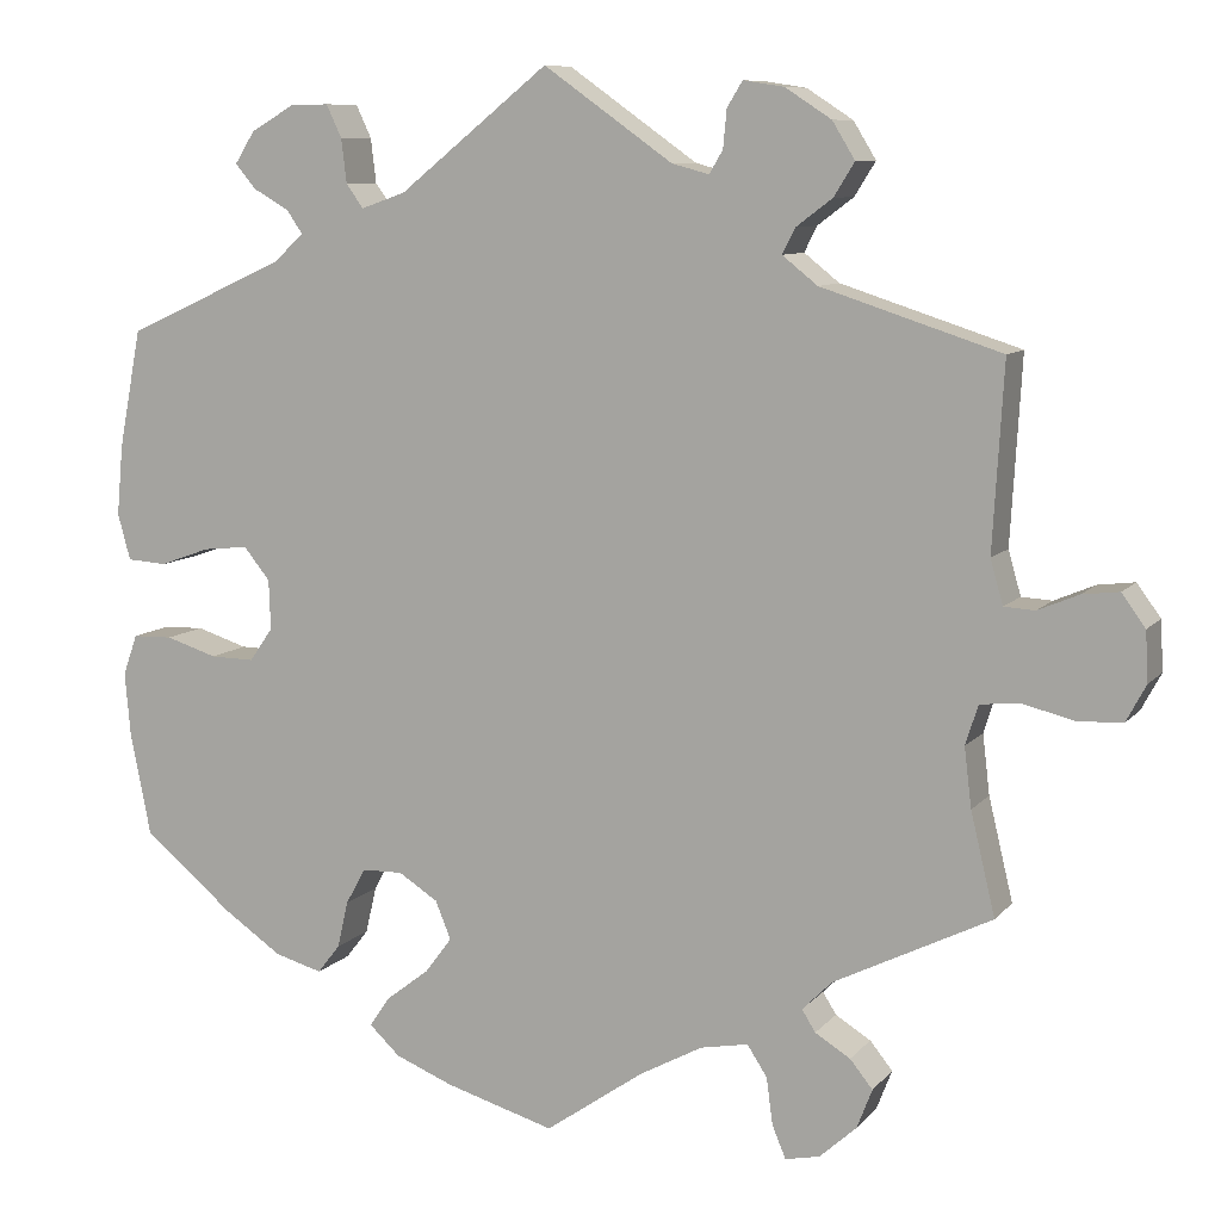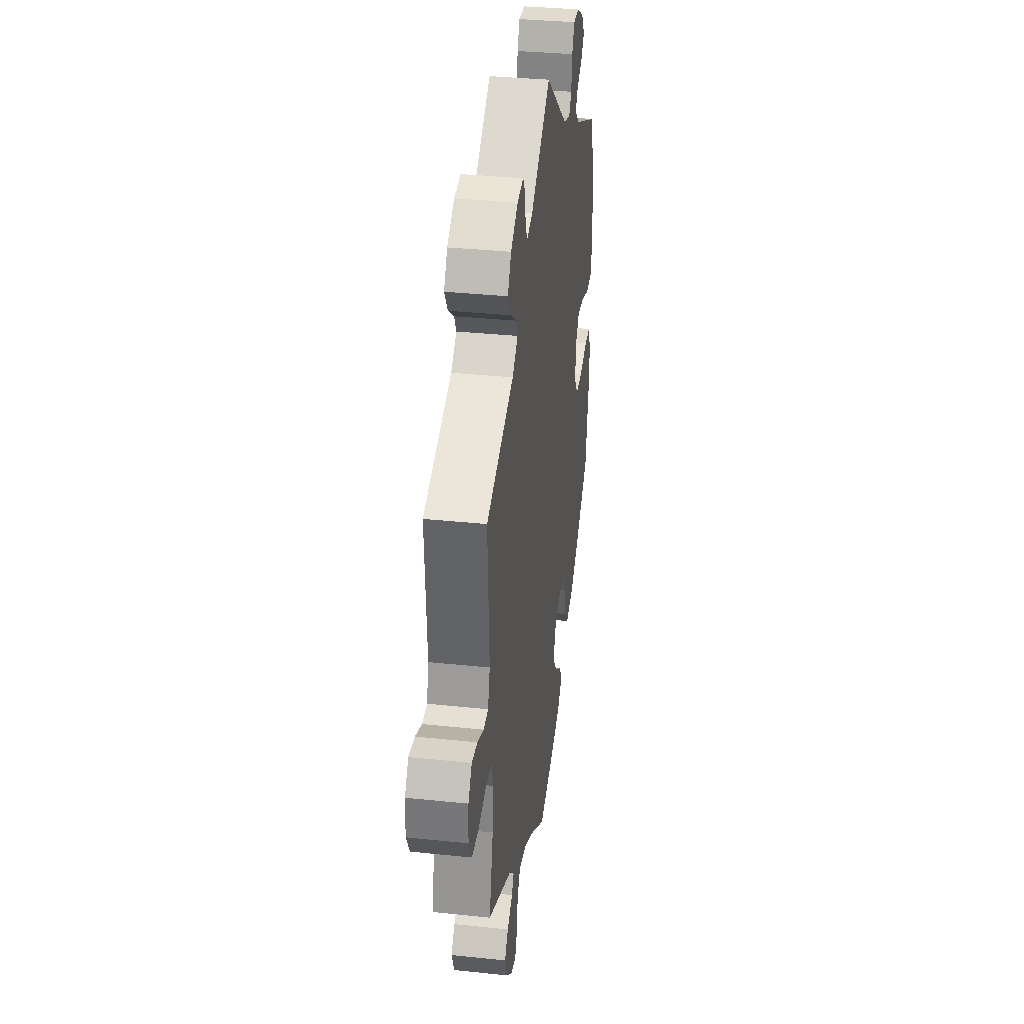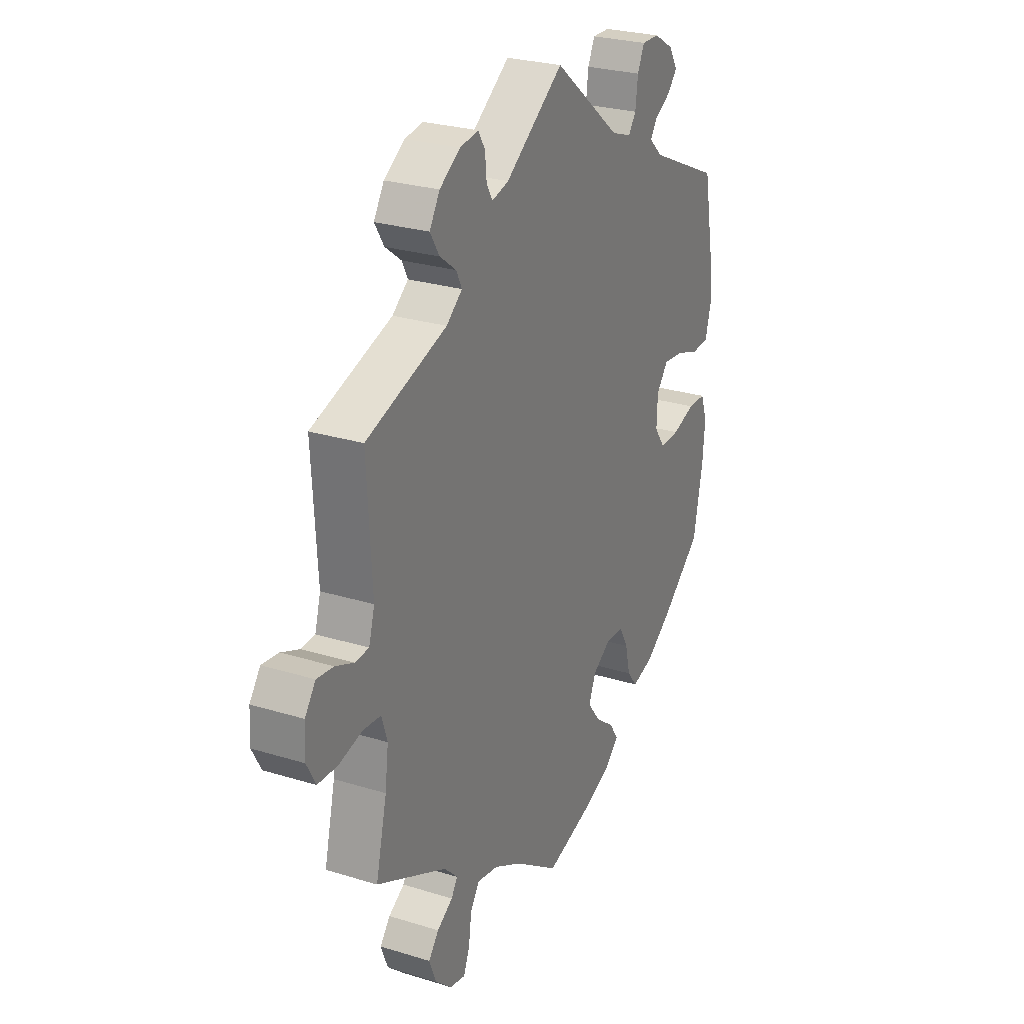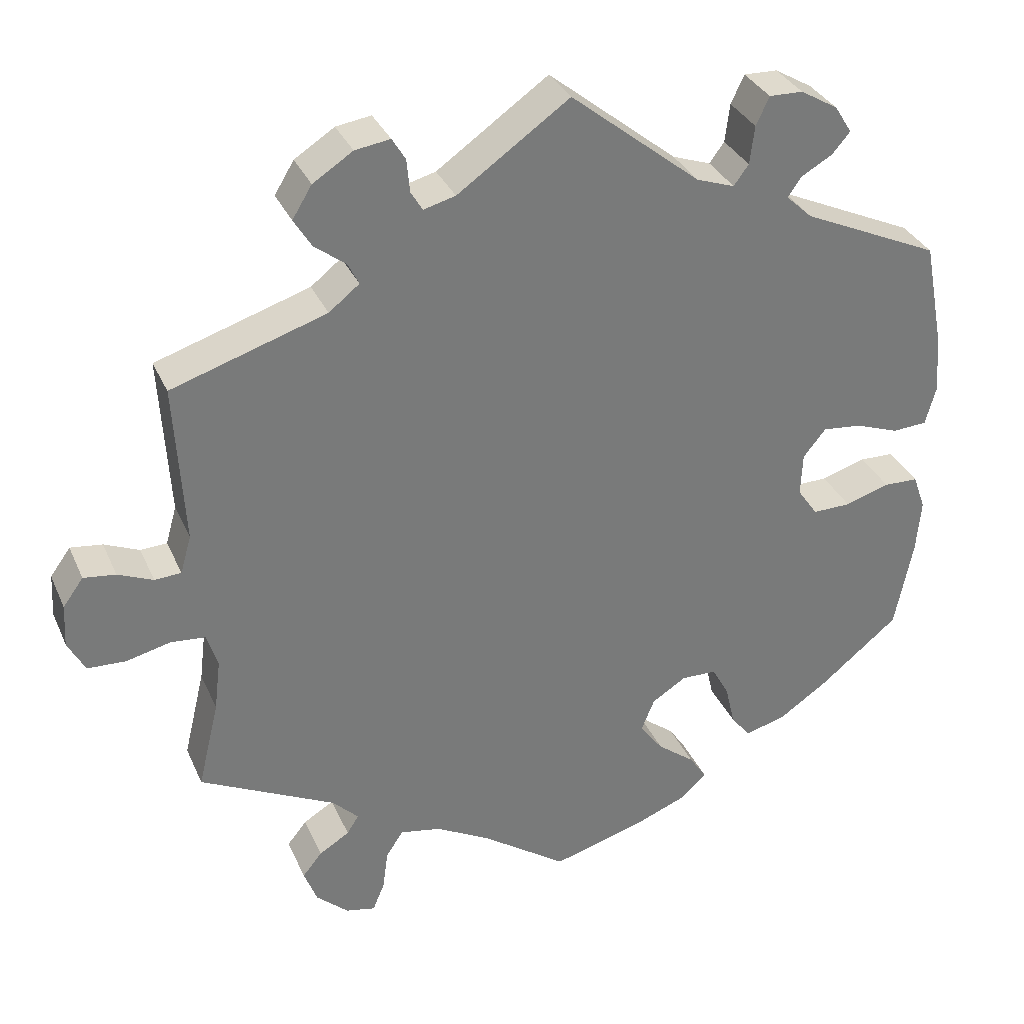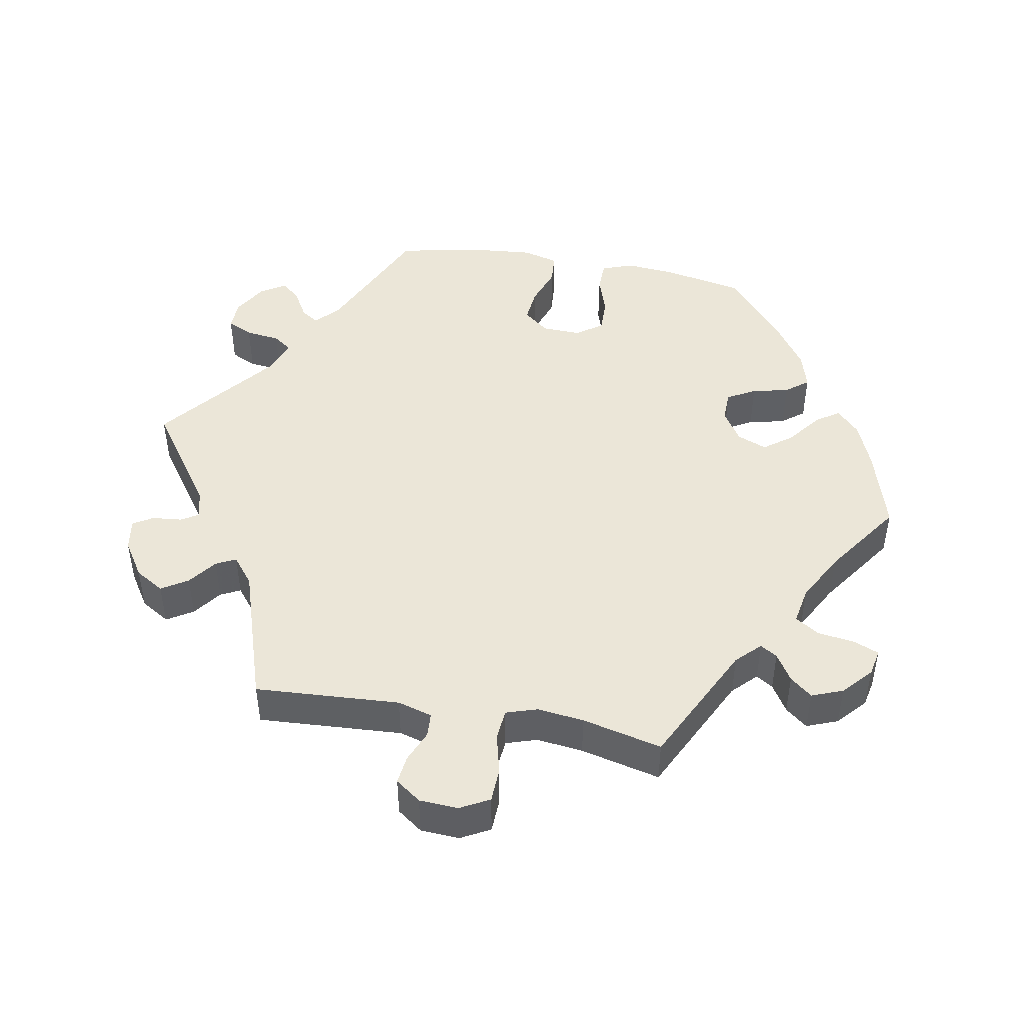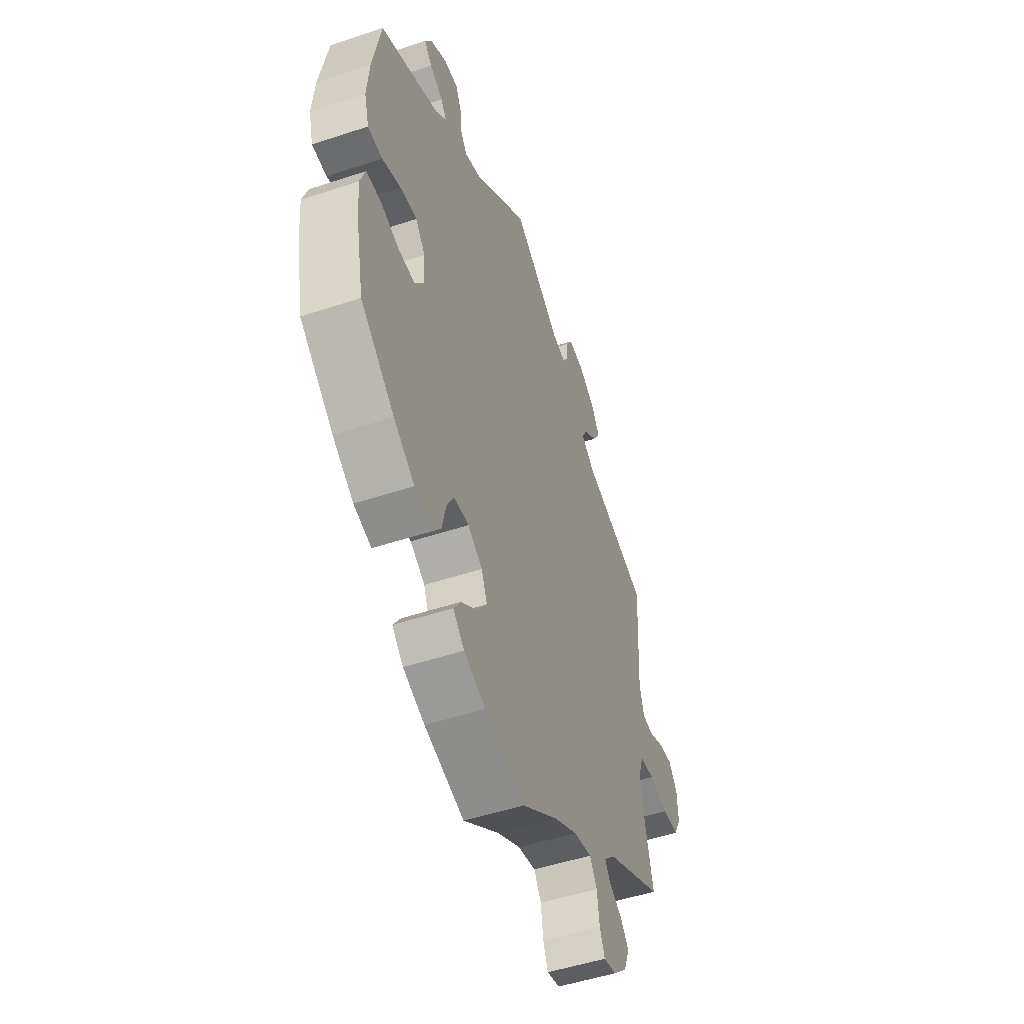
<metadata>
{"format":"obj","ext":"obj","renderer":"f3d","projection":"perspective","resolution":1024,"background":"white","views":[{"elev":9.0,"azim":22.5,"up":"+Z"},{"elev":34.7,"azim":98.0,"up":"+Z"},{"elev":26.6,"azim":115.8,"up":"+Z"},{"elev":32.8,"azim":158.9,"up":"+Z"},{"elev":46.1,"azim":100.2,"up":"+Y"},{"elev":-50.0,"azim":-69.9,"up":"+Z"}]}
</metadata>
<code>
v -0.119 0.07 -0.543
v -0.184 0.07 -0.517
v -0.218 0.07 -0.485
v -0.196 0.07 -0.452
v -0.148 0.07 -0.415
v -0.118 0.07 -0.375
v -0.135 0.07 -0.333
v -0.179 0.07 -0.305
v -0.224 0.07 -0.306
v -0.246 0.07 -0.346
v -0.258 0.07 -0.398
v -0.283 0.07 -0.43
v -0.336 0.07 -0.415
v -0.399 0.07 -0.372
v -0.5 0.07 -0.289
v -0.523 0.07 -0.173
v -0.529 0.07 -0.104
v -0.513 0.07 -0.059
v -0.469 0.07 -0.058
v -0.412 0.07 -0.076
v -0.363 0.07 -0.077
v -0.337 0.07 -0.04
v -0.339 0.07 0.015
v -0.368 0.07 0.051
v -0.418 0.07 0.046
v -0.474 0.07 0.026
v -0.518 0.07 0.029
v -0.532 0.07 0.08
v -0.525 0.07 0.158
v -0.5 0.07 0.289
v -0.323 0.07 0.369
v -0.29 0.07 0.4
v -0.307 0.07 0.425
v -0.347 0.07 0.448
v -0.37 0.07 0.475
v -0.348 0.07 0.51
v -0.3 0.07 0.538
v -0.257 0.07 0.539
v -0.24 0.07 0.503
v -0.234 0.07 0.454
v -0.215 0.07 0.428
v -0.166 0.07 0.445
v 0 0.07 0.578
v 0.143 0.07 0.477
v 0.184 0.07 0.466
v 0.199 0.07 0.491
v 0.203 0.07 0.533
v 0.22 0.07 0.561
v 0.265 0.07 0.554
v 0.316 0.07 0.521
v 0.341 0.07 0.48
v 0.318 0.07 0.443
v 0.278 0.07 0.413
v 0.264 0.07 0.385
v 0.303 0.07 0.354
v 0.501 0.07 0.29
v 0.489 0.07 0.085
v 0.503 0.07 0.036
v 0.537 0.07 0.034
v 0.582 0.07 0.053
v 0.623 0.07 0.058
v 0.649 0.07 0.022
v 0.652 0.07 -0.033
v 0.63 0.07 -0.074
v 0.581 0.07 -0.076
v 0.524 0.07 -0.062
v 0.48 0.07 -0.066
v 0.466 0.07 -0.11
v 0.474 0.07 -0.176
v 0.501 0.07 -0.289
v 0.327 0.07 -0.375
v 0.294 0.07 -0.408
v 0.309 0.07 -0.432
v 0.348 0.07 -0.456
v 0.373 0.07 -0.487
v 0.356 0.07 -0.531
v 0.315 0.07 -0.568
v 0.277 0.07 -0.576
v 0.262 0.07 -0.54
v 0.255 0.07 -0.488
v 0.233 0.07 -0.454
v 0.18 0.07 -0.464
v 0.11 0.07 -0.502
v 0.001 0.07 -0.578
v -0.119 0 -0.543
v -0.184 0 -0.517
v -0.218 0 -0.485
v -0.196 0 -0.452
v -0.148 0 -0.415
v -0.118 0 -0.375
v -0.135 0 -0.333
v -0.179 0 -0.305
v -0.224 0 -0.306
v -0.246 0 -0.346
v -0.258 0 -0.398
v -0.283 0 -0.43
v -0.336 0 -0.415
v -0.399 0 -0.372
v -0.5 0 -0.289
v -0.523 0 -0.173
v -0.529 0 -0.104
v -0.513 0 -0.059
v -0.469 0 -0.058
v -0.412 0 -0.076
v -0.363 0 -0.077
v -0.337 0 -0.04
v -0.339 0 0.015
v -0.368 0 0.051
v -0.418 0 0.046
v -0.474 0 0.026
v -0.518 0 0.029
v -0.532 0 0.08
v -0.525 0 0.158
v -0.5 0 0.289
v -0.323 0 0.369
v -0.29 0 0.4
v -0.307 0 0.425
v -0.347 0 0.448
v -0.37 0 0.475
v -0.348 0 0.51
v -0.3 0 0.538
v -0.257 0 0.539
v -0.24 0 0.503
v -0.234 0 0.454
v -0.215 0 0.428
v -0.166 0 0.445
v 0 0 0.578
v 0.143 0 0.477
v 0.184 0 0.466
v 0.199 0 0.491
v 0.203 0 0.533
v 0.22 0 0.561
v 0.265 0 0.554
v 0.316 0 0.521
v 0.341 0 0.48
v 0.318 0 0.443
v 0.278 0 0.413
v 0.264 0 0.385
v 0.303 0 0.354
v 0.501 0 0.29
v 0.489 0 0.085
v 0.503 0 0.036
v 0.537 0 0.034
v 0.582 0 0.053
v 0.623 0 0.058
v 0.649 0 0.022
v 0.652 0 -0.033
v 0.63 0 -0.074
v 0.581 0 -0.076
v 0.524 0 -0.062
v 0.48 0 -0.066
v 0.466 0 -0.11
v 0.474 0 -0.176
v 0.501 0 -0.289
v 0.327 0 -0.375
v 0.294 0 -0.408
v 0.309 0 -0.432
v 0.348 0 -0.456
v 0.373 0 -0.487
v 0.356 0 -0.531
v 0.315 0 -0.568
v 0.277 0 -0.576
v 0.262 0 -0.54
v 0.255 0 -0.488
v 0.233 0 -0.454
v 0.18 0 -0.464
v 0.11 0 -0.502
v 0.001 0 -0.578
f 83 84 1 2
f 82 83 2 3
f 81 82 3 4
f 77 78 79 80
f 77 80 81
f 76 77 81
f 73 74 75 76
f 72 73 76 81
f 71 72 81 4
f 69 70 71 4
f 63 64 65 66
f 63 66 67
f 62 63 67
f 59 60 61 62
f 58 59 62 67
f 57 58 67 68
f 55 56 57 68
f 50 51 52 53
f 50 53 54
f 49 50 54
f 46 47 48 49
f 45 46 49 54
f 44 45 54
f 42 43 44 54
f 41 42 54 55
f 37 38 39 40
f 37 40 41
f 36 37 41
f 33 34 35 36
f 32 33 36 41
f 31 32 41 55
f 25 26 27 28
f 24 25 28 29
f 17 18 19 20
f 17 20 21
f 16 17 21
f 15 16 21
f 14 15 21 22
f 10 11 12 13
f 9 10 13 14
f 68 69 4 5
f 24 29 30 31
f 23 24 31 55
f 22 23 55 68
f 9 14 22
f 8 9 22 68
f 68 5 6
f 68 6 7
f 7 8 68
f 86 85 168 167
f 87 86 167 166
f 88 87 166 165
f 164 163 162 161
f 165 164 161
f 165 161 160
f 160 159 158 157
f 165 160 157 156
f 88 165 156 155
f 88 155 154 153
f 150 149 148 147
f 151 150 147
f 151 147 146
f 146 145 144 143
f 151 146 143 142
f 152 151 142 141
f 152 141 140 139
f 137 136 135 134
f 138 137 134
f 138 134 133
f 133 132 131 130
f 138 133 130 129
f 138 129 128
f 138 128 127 126
f 139 138 126 125
f 124 123 122 121
f 125 124 121
f 125 121 120
f 120 119 118 117
f 125 120 117 116
f 139 125 116 115
f 112 111 110 109
f 113 112 109 108
f 104 103 102 101
f 105 104 101
f 105 101 100
f 105 100 99
f 106 105 99 98
f 97 96 95 94
f 98 97 94 93
f 89 88 153 152
f 115 114 113 108
f 139 115 108 107
f 152 139 107 106
f 106 98 93
f 152 106 93 92
f 90 89 152
f 91 90 152
f 152 92 91
f 1 85 86 2
f 2 86 87 3
f 3 87 88 4
f 4 88 89 5
f 5 89 90 6
f 6 90 91 7
f 7 91 92 8
f 8 92 93 9
f 9 93 94 10
f 10 94 95 11
f 11 95 96 12
f 12 96 97 13
f 13 97 98 14
f 14 98 99 15
f 15 99 100 16
f 16 100 101 17
f 17 101 102 18
f 18 102 103 19
f 19 103 104 20
f 20 104 105 21
f 21 105 106 22
f 22 106 107 23
f 23 107 108 24
f 24 108 109 25
f 25 109 110 26
f 26 110 111 27
f 27 111 112 28
f 28 112 113 29
f 29 113 114 30
f 30 114 115 31
f 31 115 116 32
f 32 116 117 33
f 33 117 118 34
f 34 118 119 35
f 35 119 120 36
f 36 120 121 37
f 37 121 122 38
f 38 122 123 39
f 39 123 124 40
f 40 124 125 41
f 41 125 126 42
f 42 126 127 43
f 43 127 128 44
f 44 128 129 45
f 45 129 130 46
f 46 130 131 47
f 47 131 132 48
f 48 132 133 49
f 49 133 134 50
f 50 134 135 51
f 51 135 136 52
f 52 136 137 53
f 53 137 138 54
f 54 138 139 55
f 55 139 140 56
f 56 140 141 57
f 57 141 142 58
f 58 142 143 59
f 59 143 144 60
f 60 144 145 61
f 61 145 146 62
f 62 146 147 63
f 63 147 148 64
f 64 148 149 65
f 65 149 150 66
f 66 150 151 67
f 67 151 152 68
f 68 152 153 69
f 69 153 154 70
f 70 154 155 71
f 71 155 156 72
f 72 156 157 73
f 73 157 158 74
f 74 158 159 75
f 75 159 160 76
f 76 160 161 77
f 77 161 162 78
f 78 162 163 79
f 79 163 164 80
f 80 164 165 81
f 81 165 166 82
f 82 166 167 83
f 83 167 168 84
f 84 168 85 1

</code>
